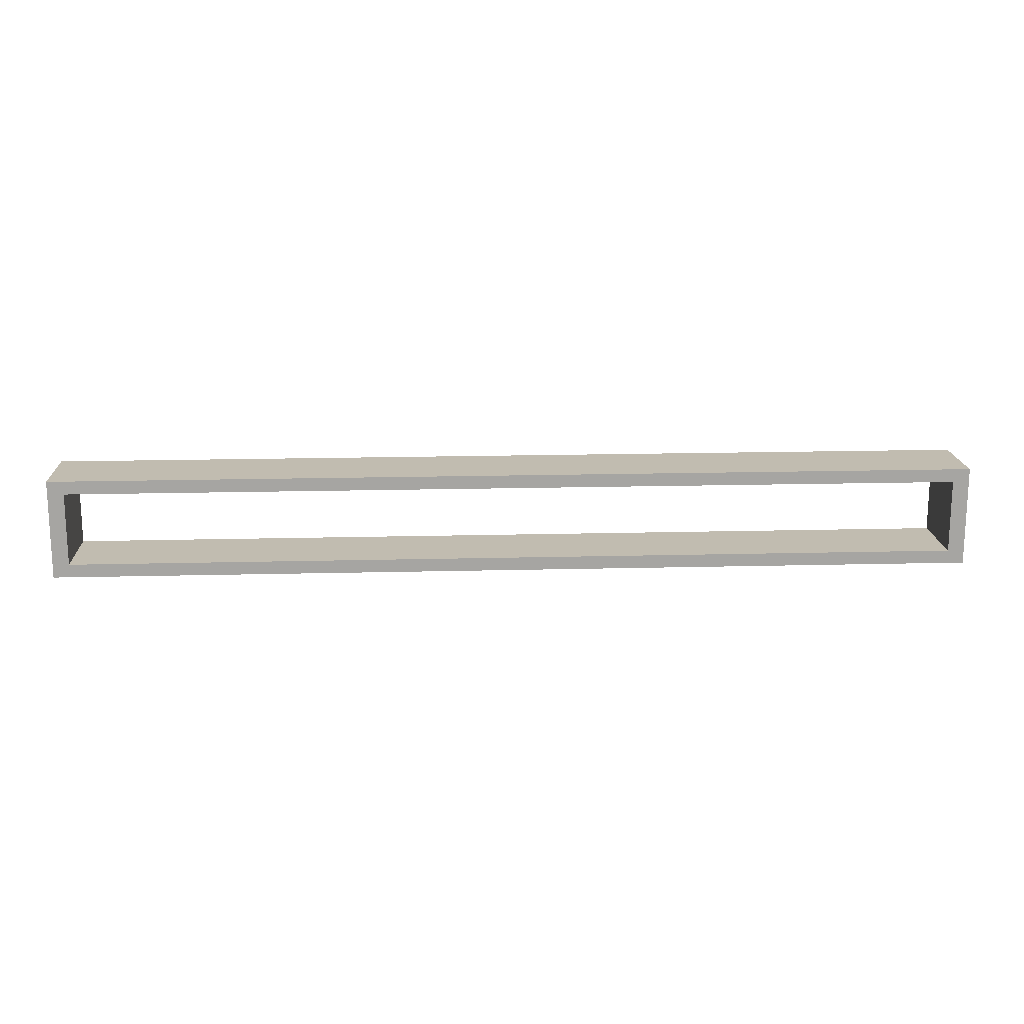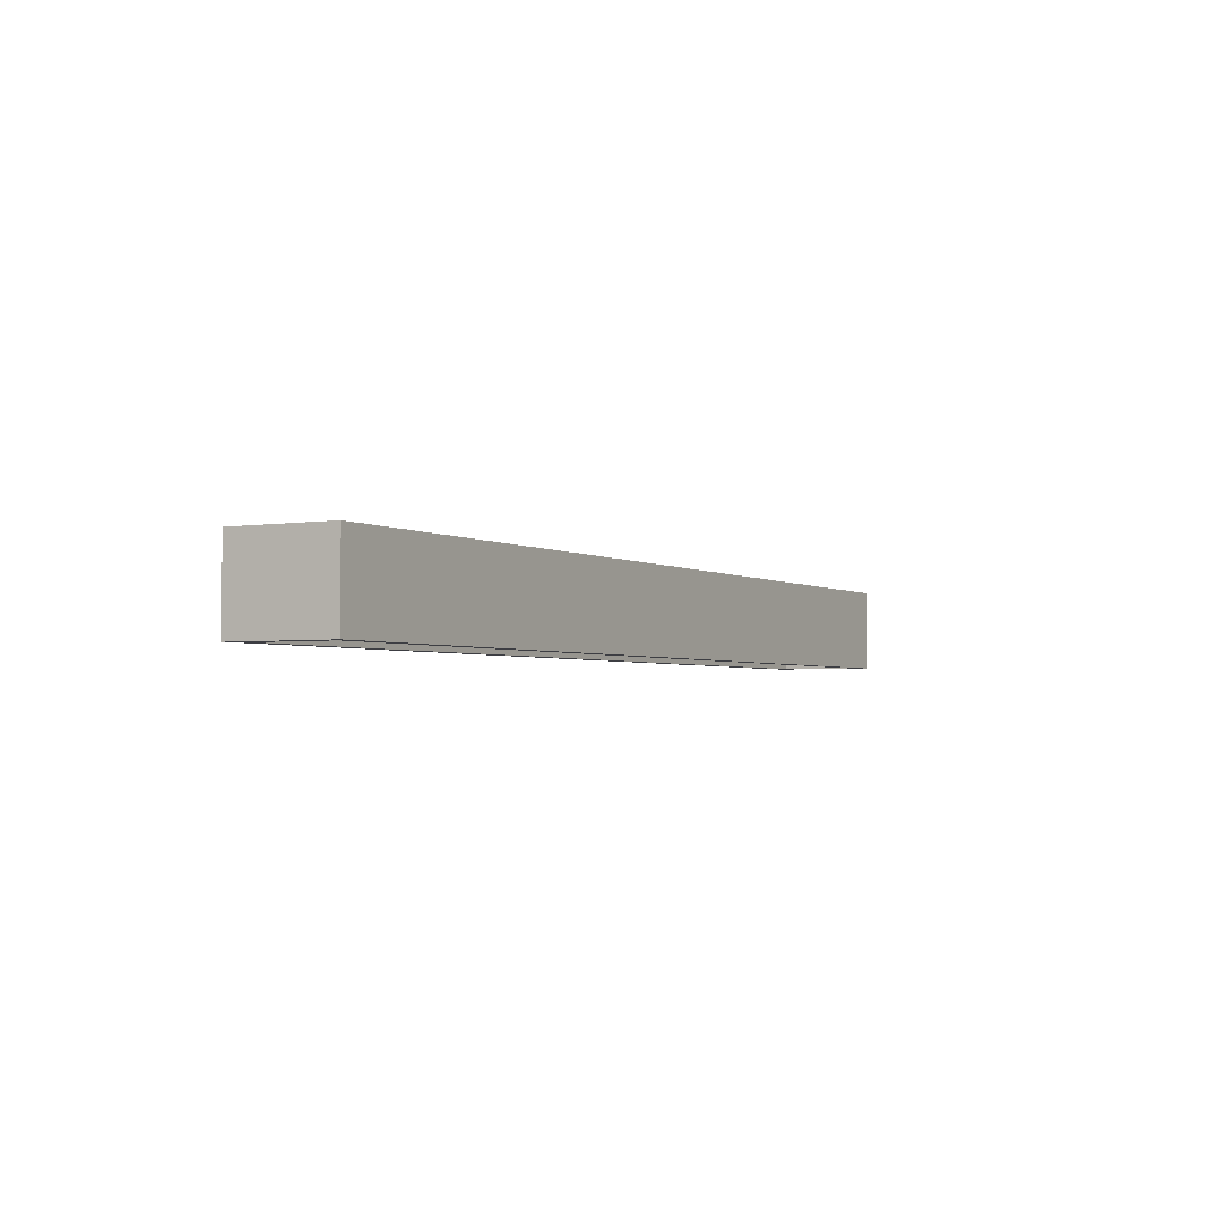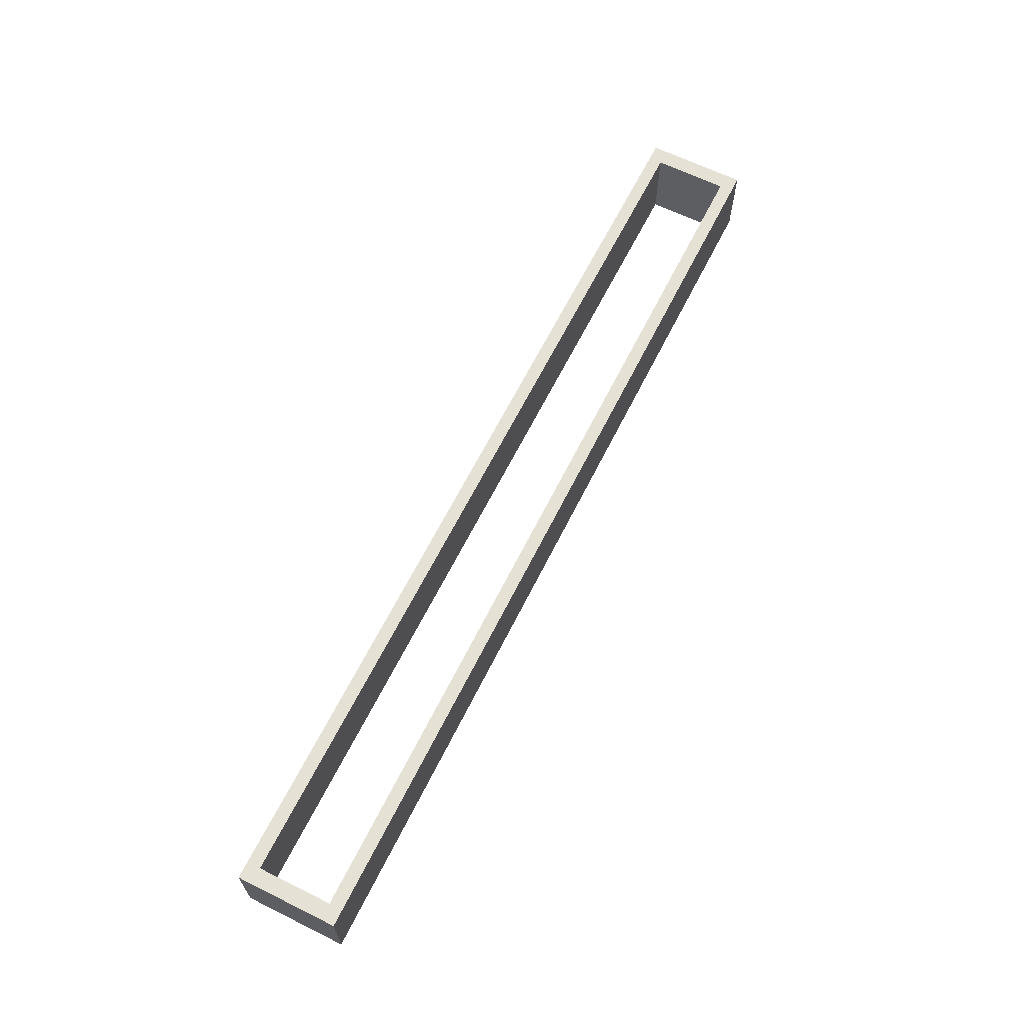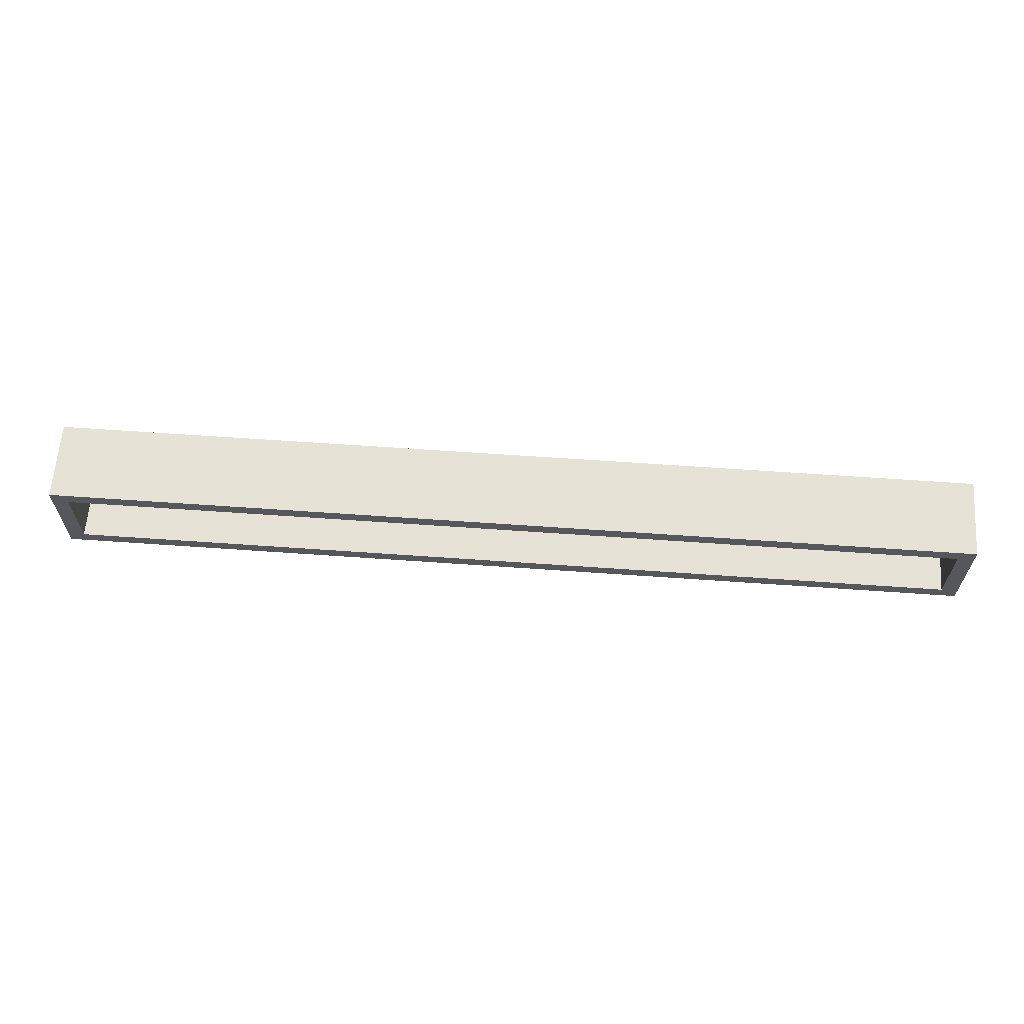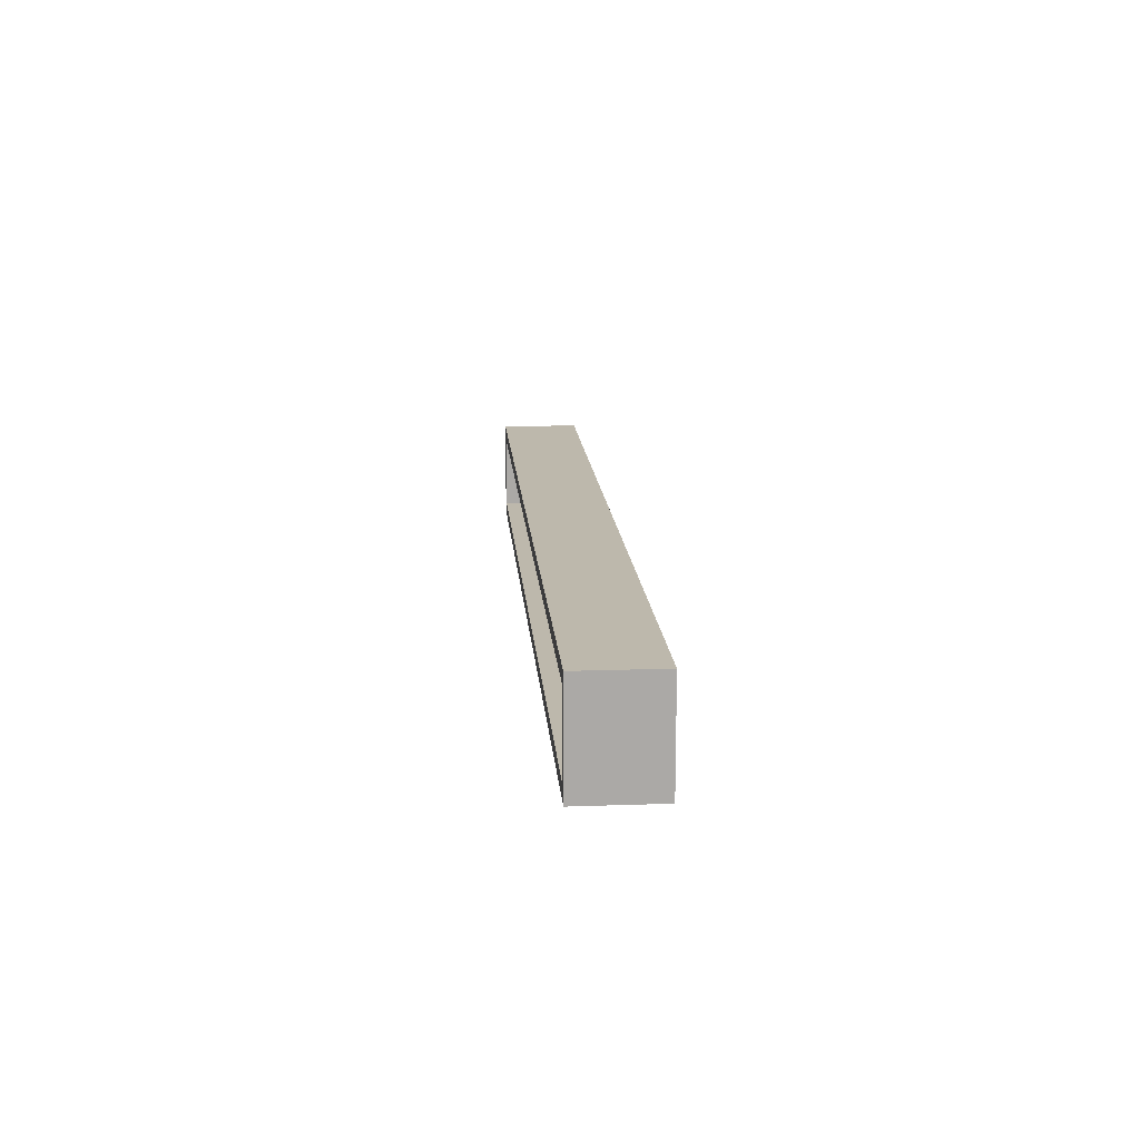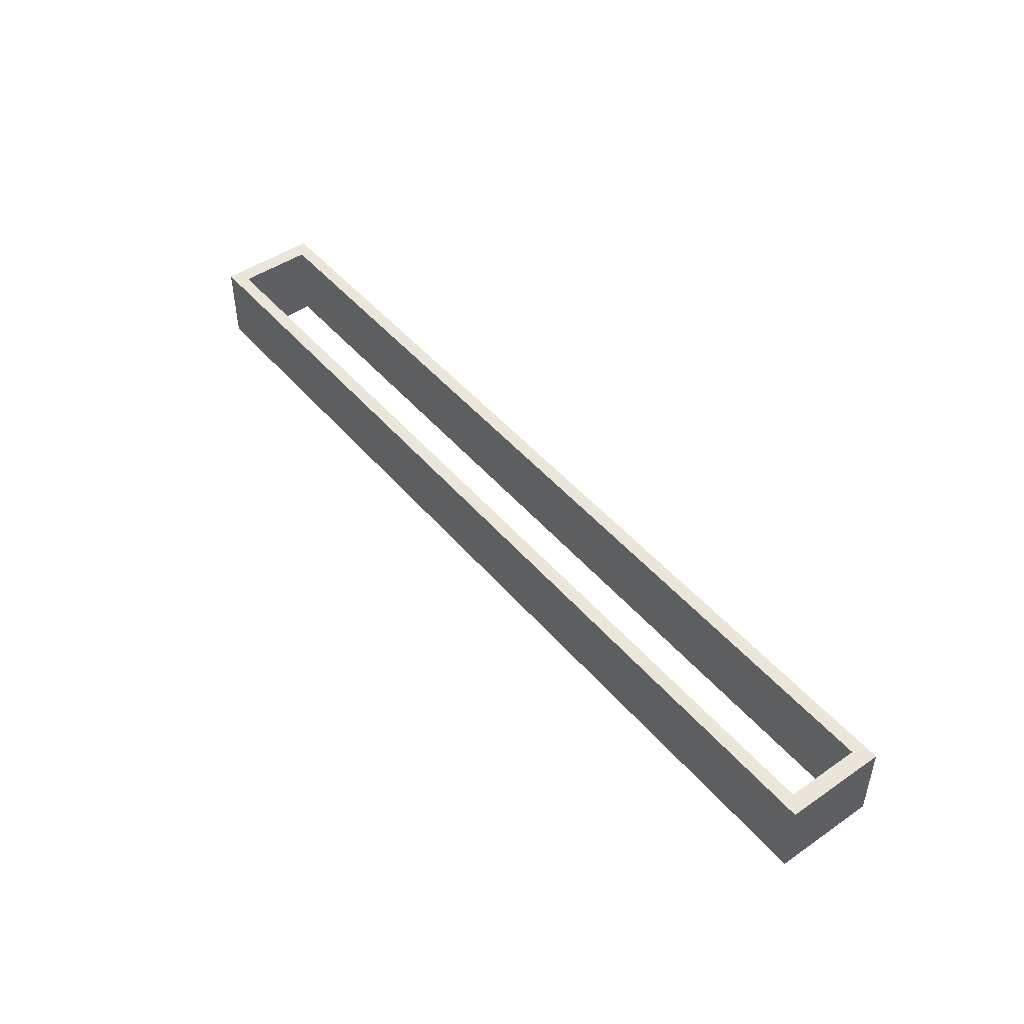
<metadata>
{"format":"obj","ext":"obj","renderer":"f3d","projection":"perspective","resolution":1024,"background":"white","views":[{"elev":16.5,"azim":177.0,"up":"+Z"},{"elev":-2.9,"azim":118.9,"up":"+Y"},{"elev":64.2,"azim":-63.5,"up":"+Y"},{"elev":62.9,"azim":4.1,"up":"+Z"},{"elev":14.7,"azim":-94.3,"up":"+Z"},{"elev":46.9,"azim":-127.9,"up":"+Y"}]}
</metadata>
<code>
v -95.4 -13.56 16
v 95.4 -13.56 16
v -95.4 2.691 16
v 95.4 2.691 16
v -95.4 2.691 -4.545
v 95.4 2.691 -4.545
v -95.4 -13.56 -4.545
v 95.4 -13.56 -4.545
v -92.05 2.691 13.27
v 92.05 2.691 13.27
v 92.05 2.691 -1.815
v -92.05 2.691 -1.815
v -92.05 -13.56 -1.815
v 92.05 -13.56 -1.815
v 92.05 -13.56 13.27
v -92.05 -13.56 13.27
f 1 2 4 3
f 5 6 8 7
f 2 8 6 4
f 7 1 3 5
f 3 4 10 9
f 4 6 11 10
f 6 5 12 11
f 5 3 9 12
f 7 8 14 13
f 8 2 15 14
f 2 1 16 15
f 1 7 13 16
f 10 11 14 15
f 11 12 13 14
f 12 9 16 13
f 9 10 15 16

</code>
